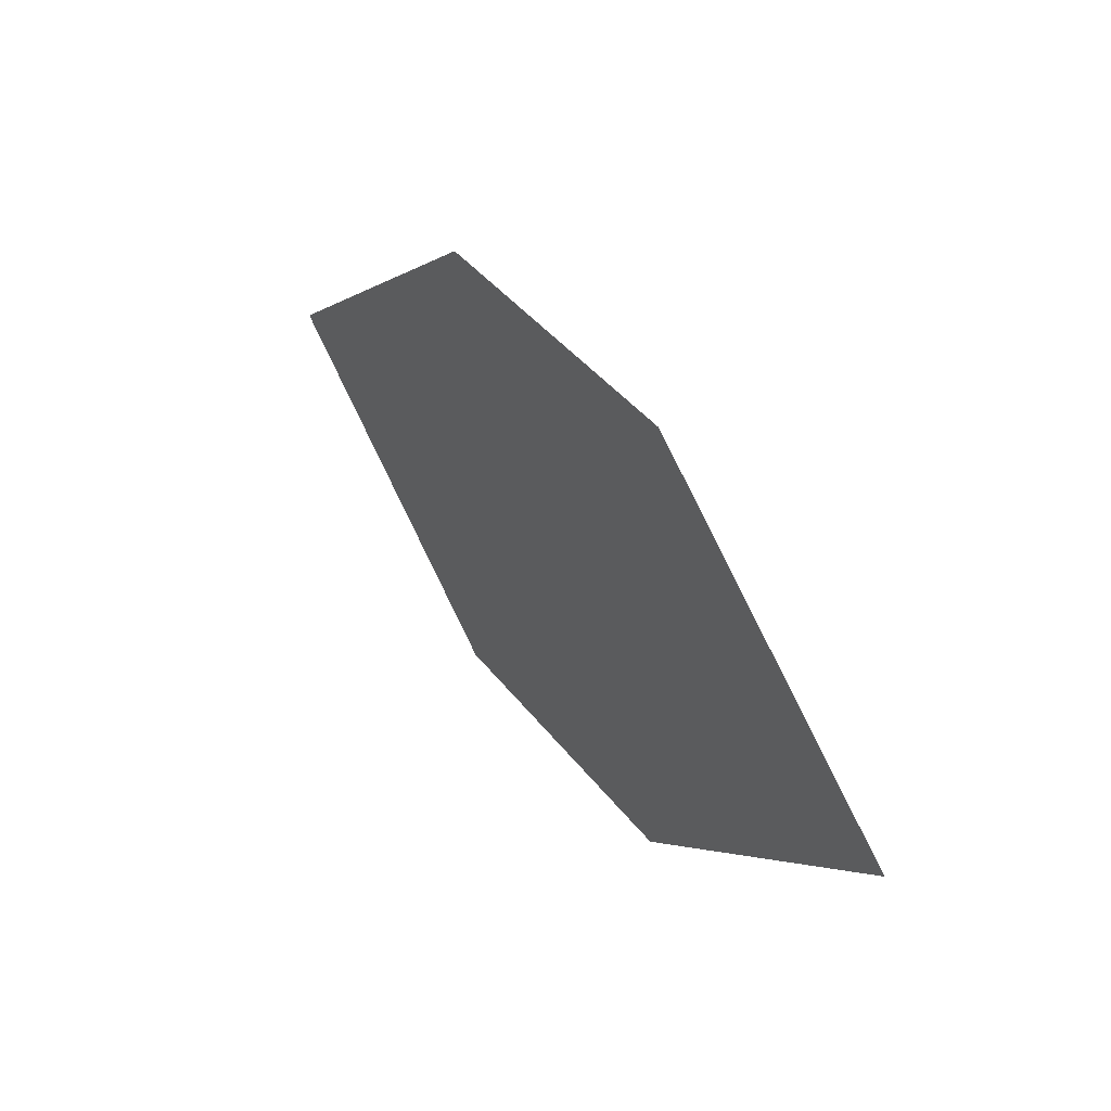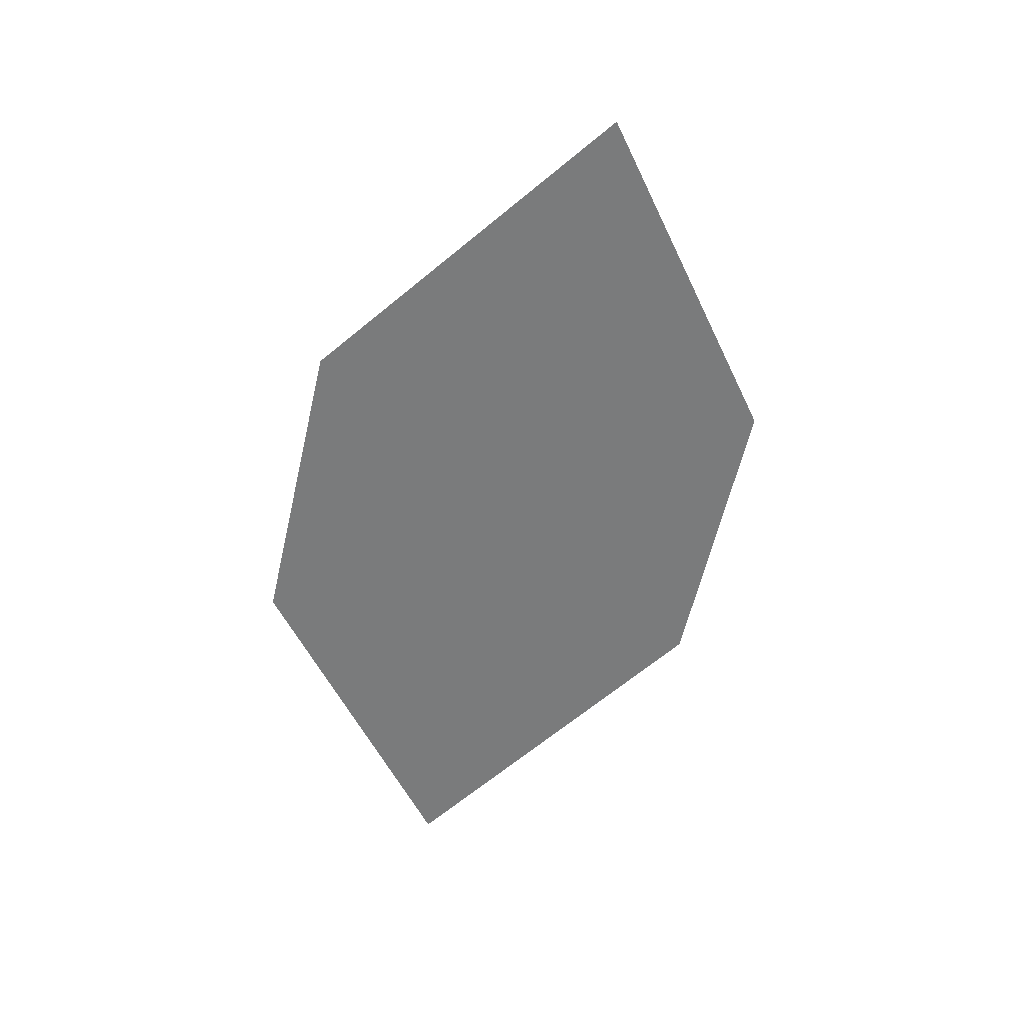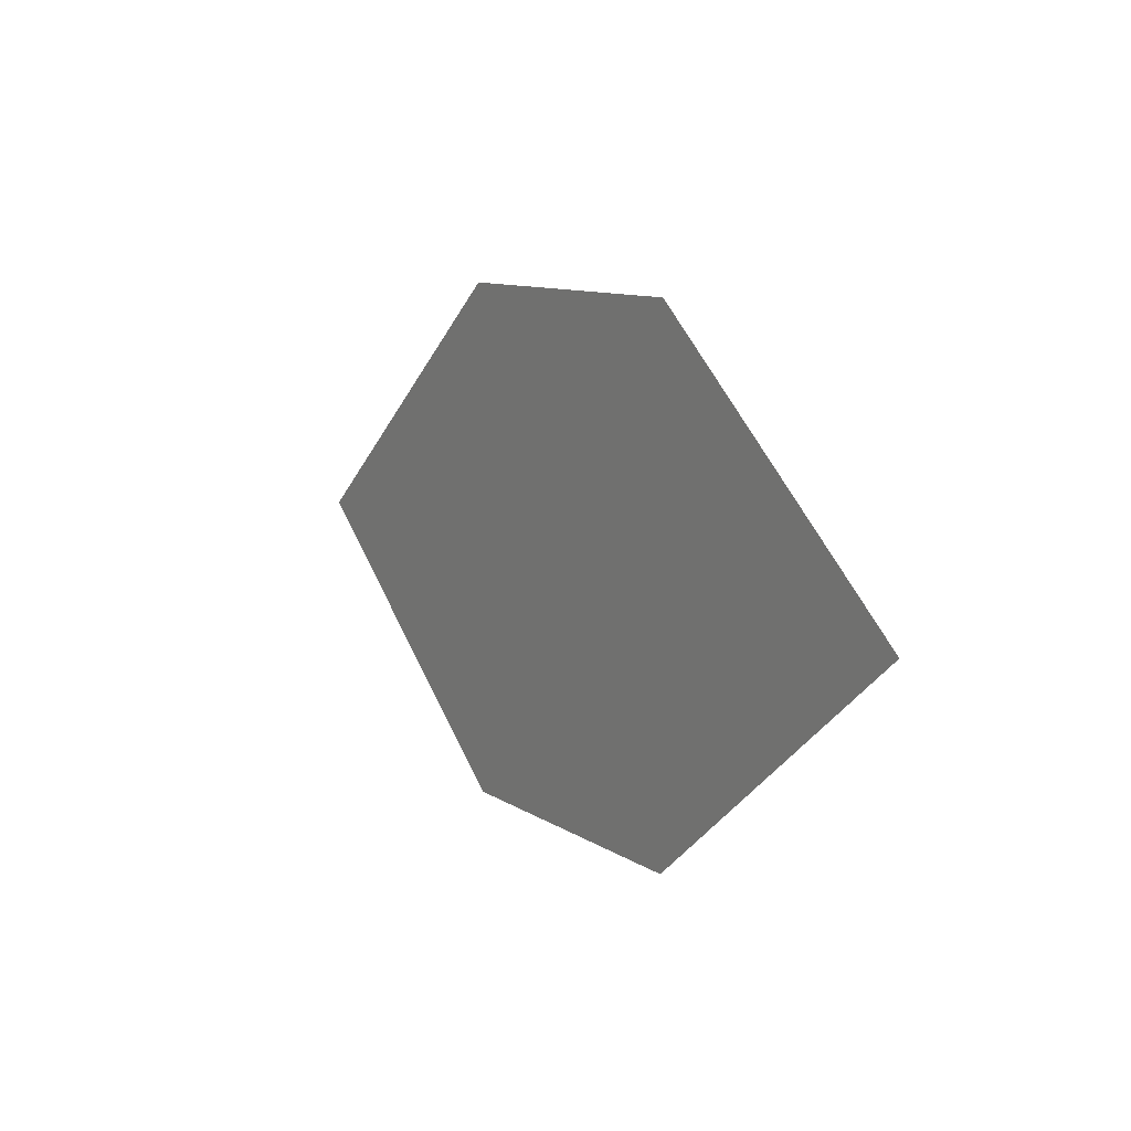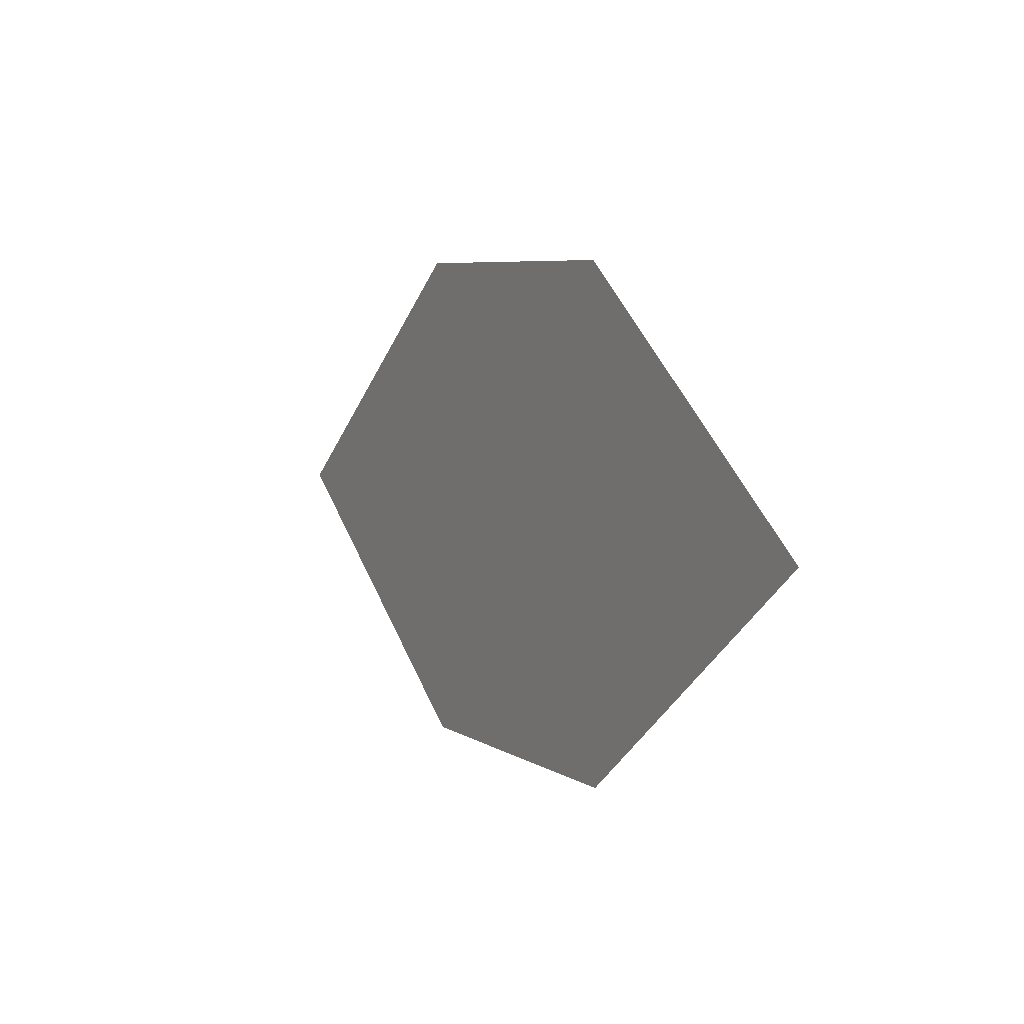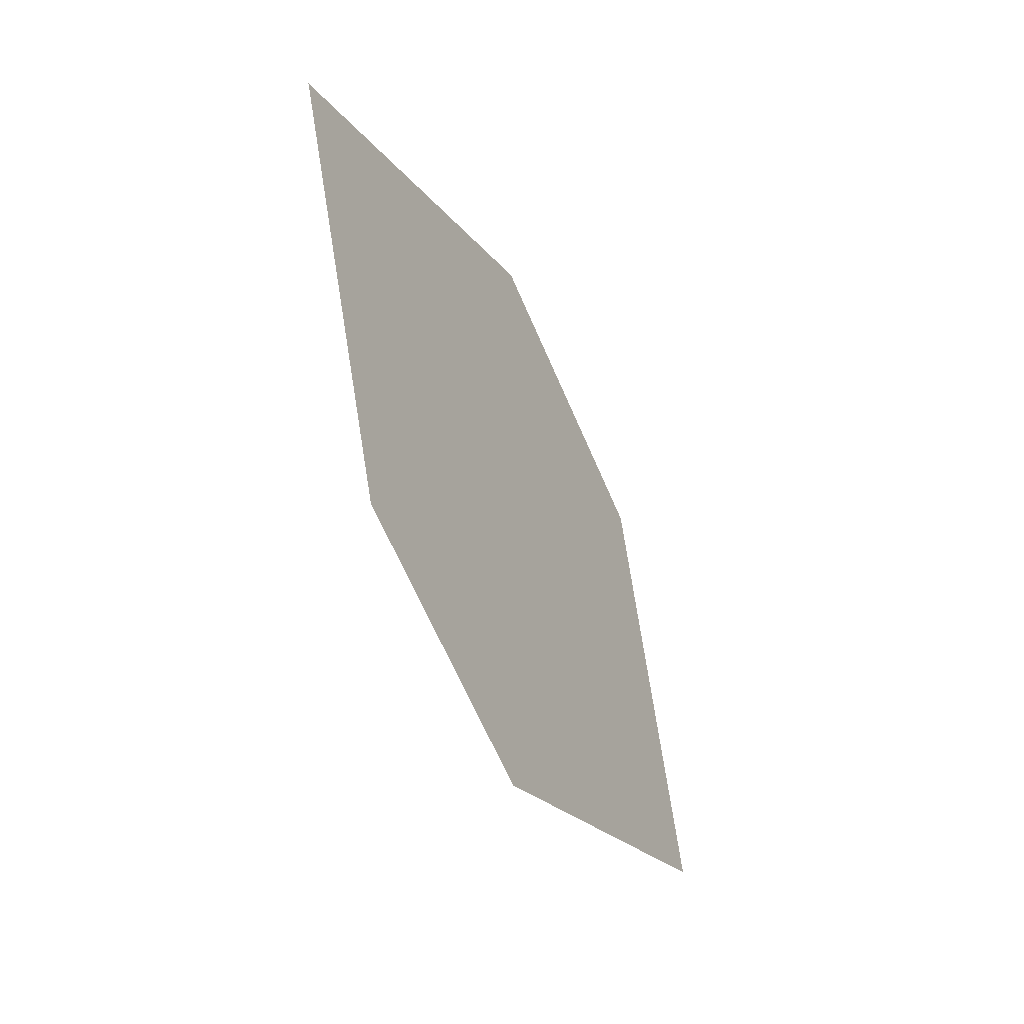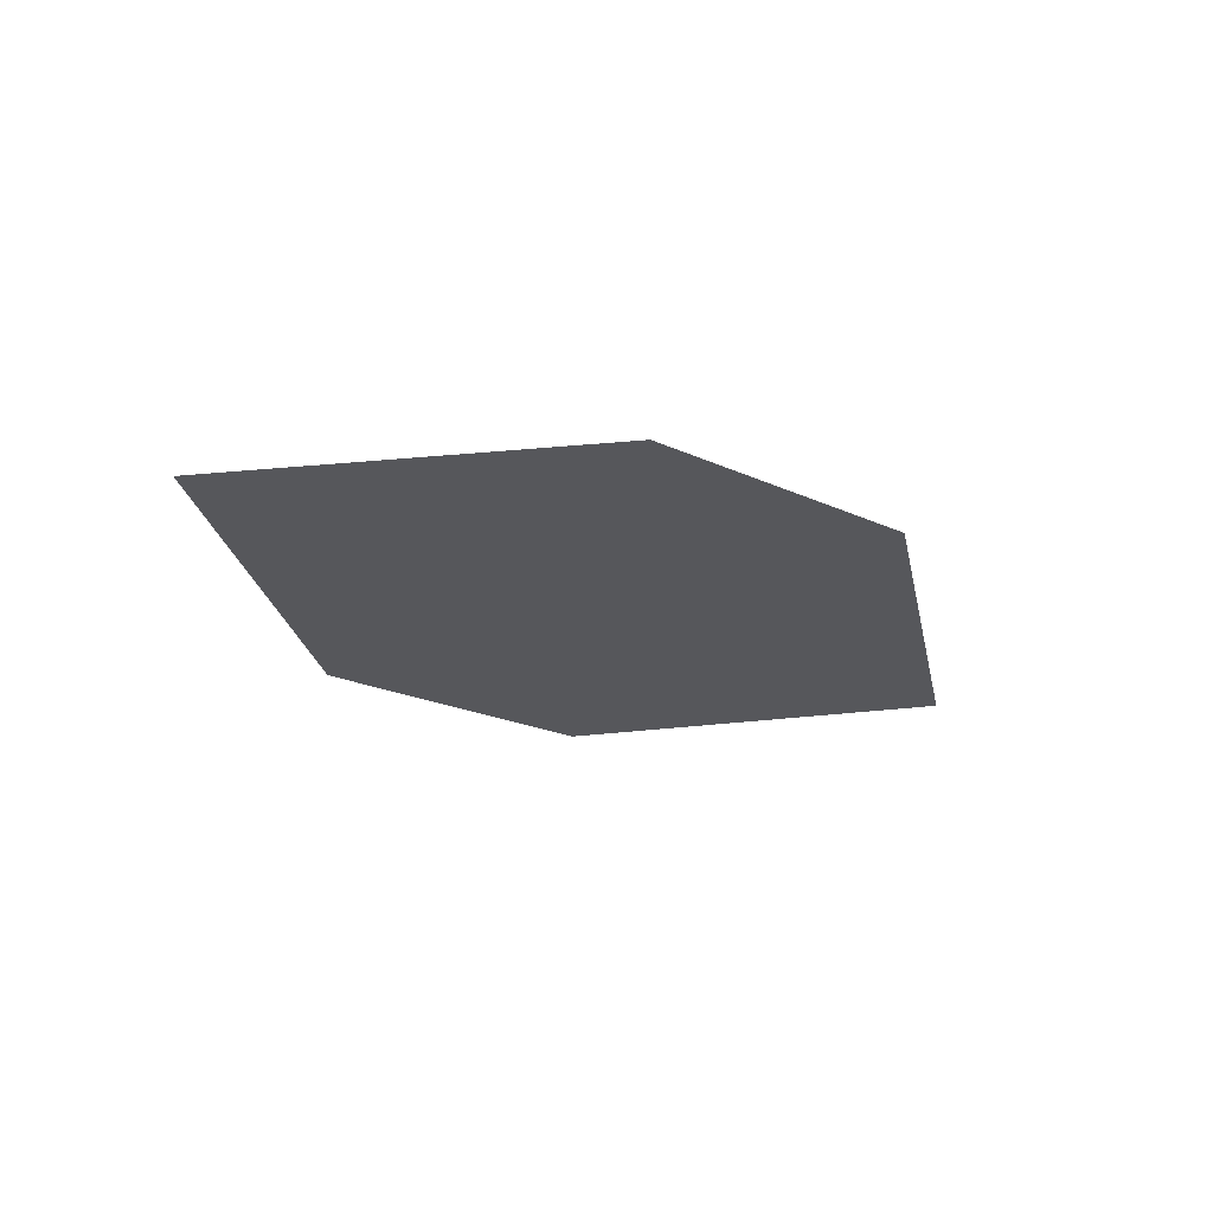
<metadata>
{"format":"obj","ext":"obj","renderer":"f3d","projection":"perspective","resolution":1024,"background":"white","views":[{"elev":58.1,"azim":-124.9,"up":"+Y"},{"elev":-60.0,"azim":62.3,"up":"+Z"},{"elev":27.0,"azim":-122.6,"up":"+Y"},{"elev":-10.6,"azim":59.5,"up":"+Y"},{"elev":-49.5,"azim":-65.8,"up":"+Y"},{"elev":-21.2,"azim":125.6,"up":"+Z"}]}
</metadata>
<code>
o leaves.006
v 0.2501 0.2642 0.7036
v 0.2753 0.2311 0.6996
v 0.3451 0.2394 0.7036
v 0.2883 0.2808 0.7077
v 0.3199 0.2725 0.7077
v 0.3069 0.2228 0.6996
f 1 2 6 3
f 1 3 5 4

</code>
